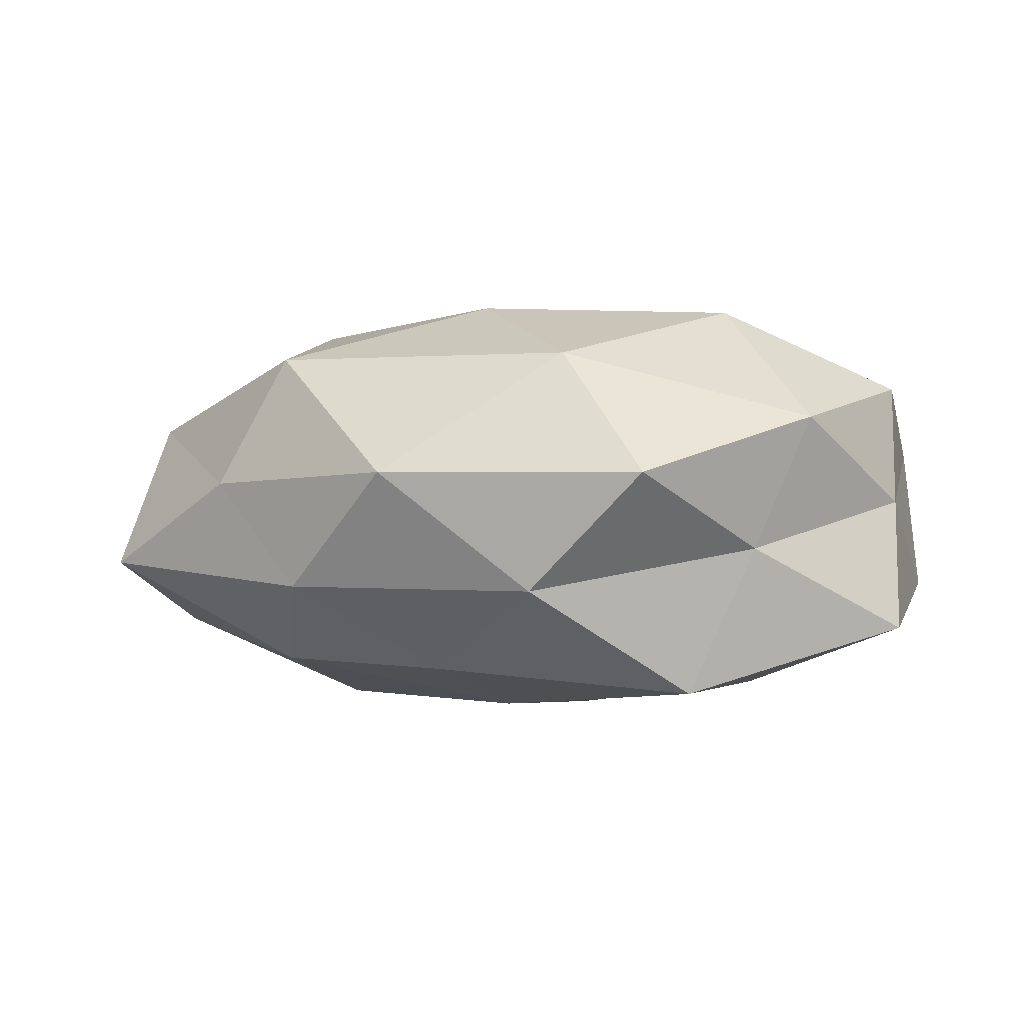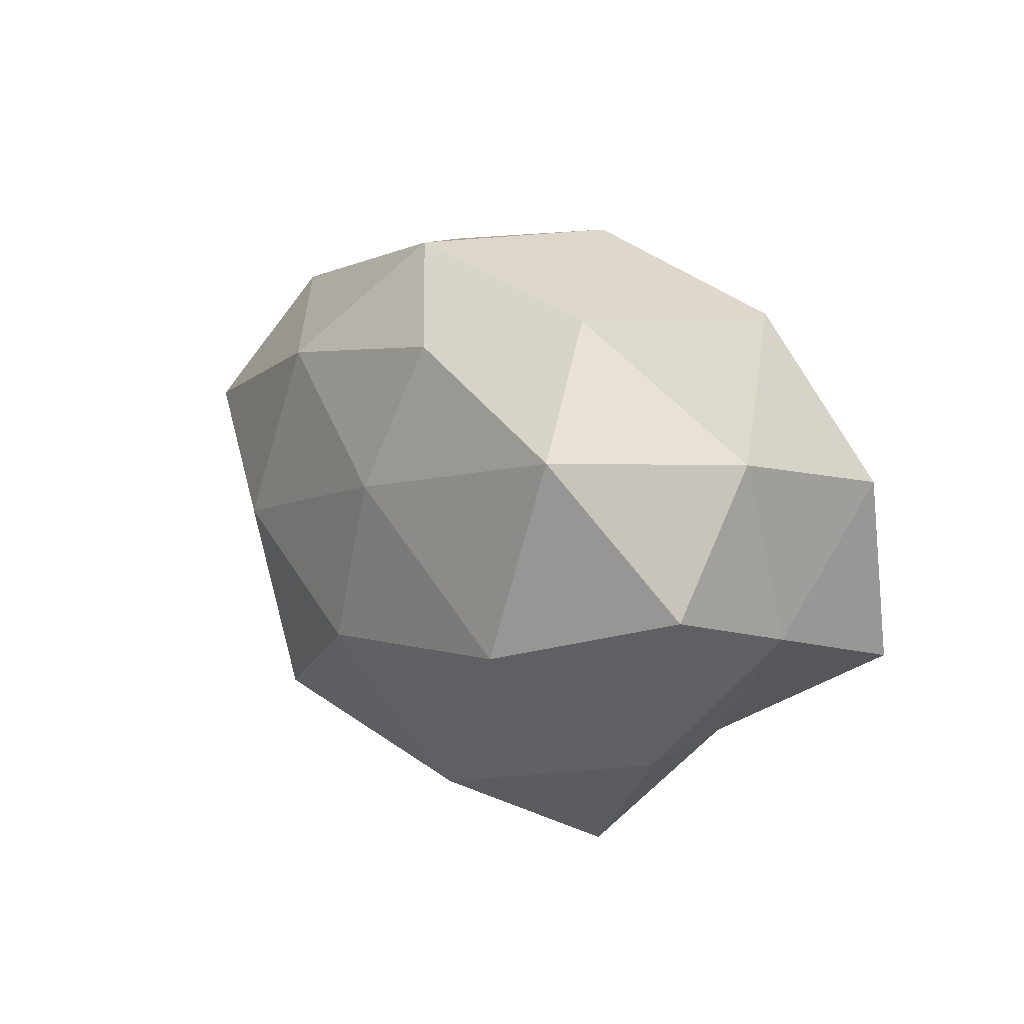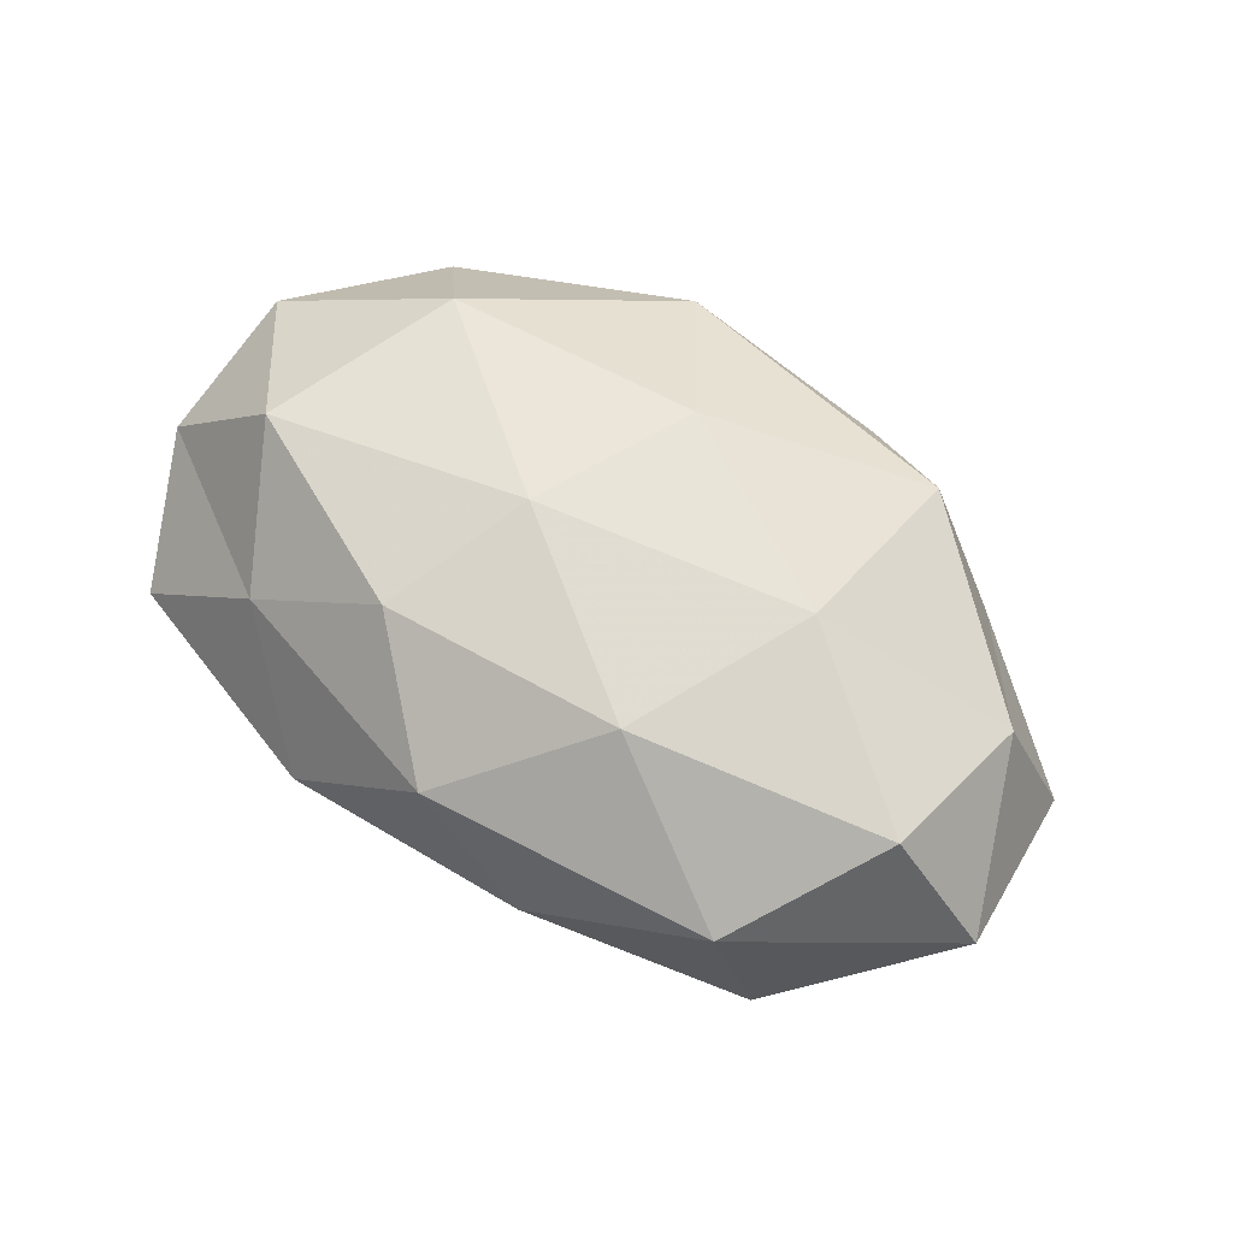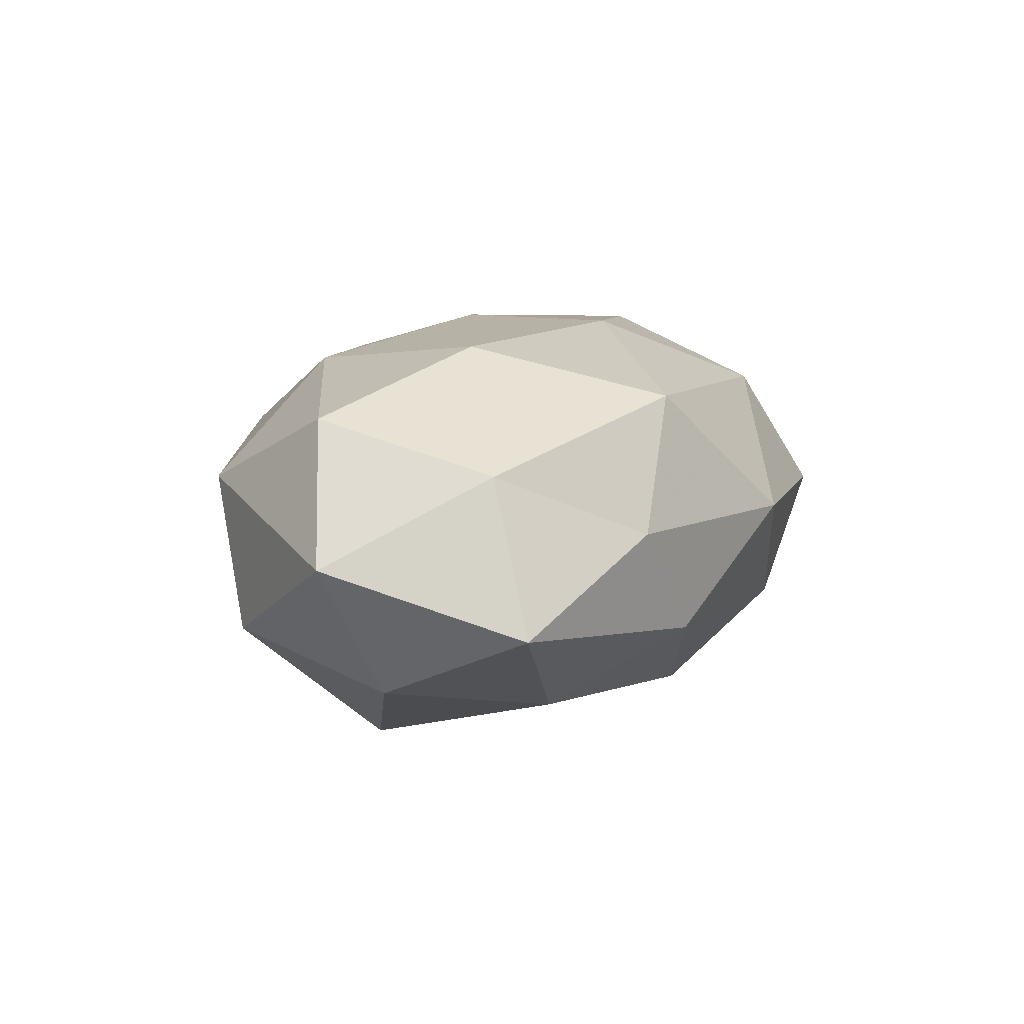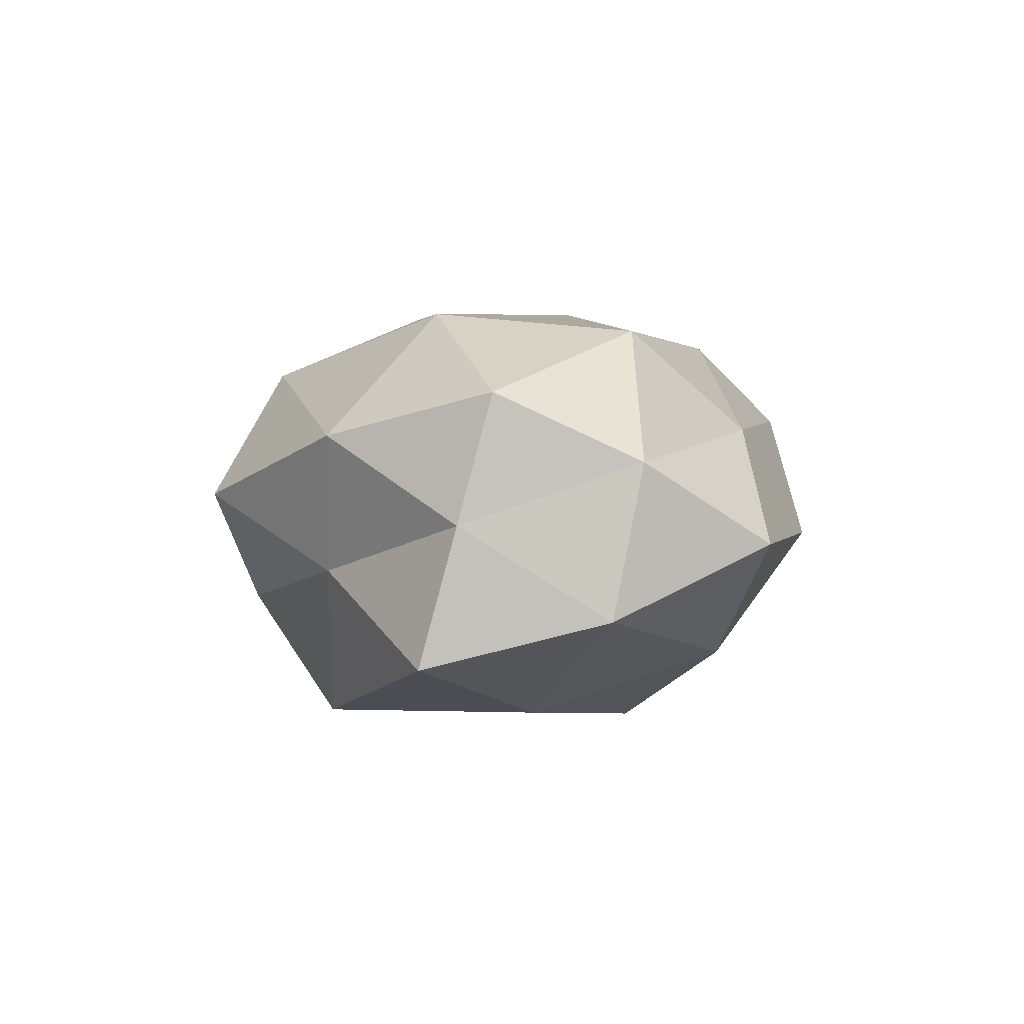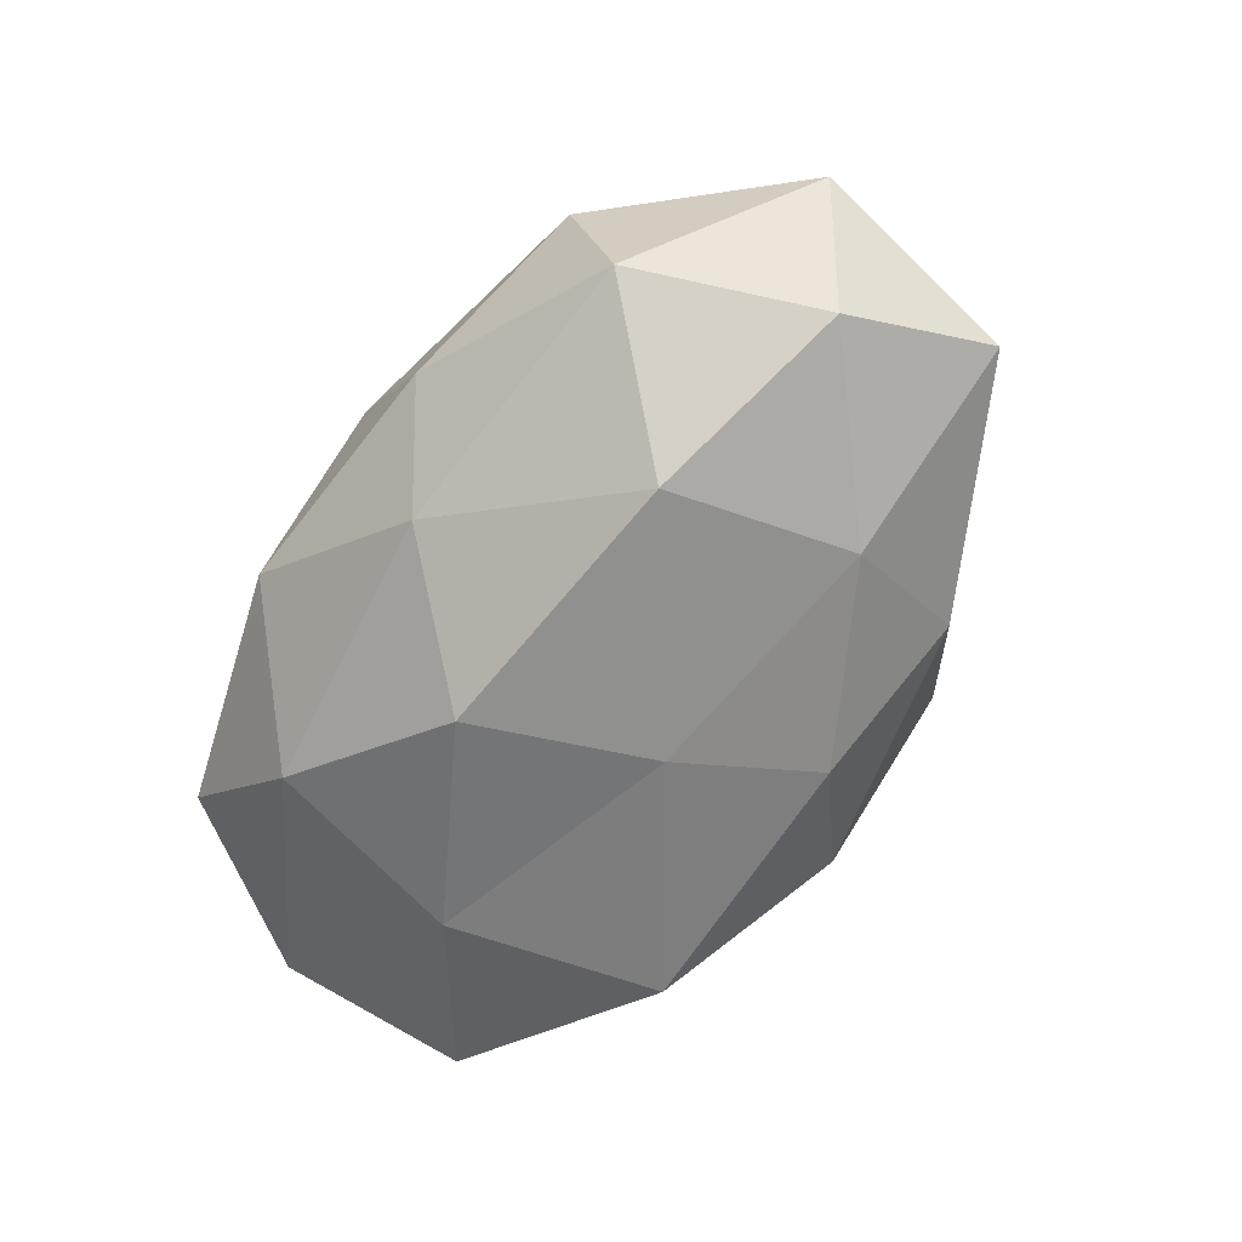
<metadata>
{"format":"obj","ext":"obj","renderer":"f3d","projection":"perspective","resolution":1024,"background":"white","views":[{"elev":-2.0,"azim":10.4,"up":"+Z"},{"elev":11.3,"azim":53.2,"up":"+Y"},{"elev":58.3,"azim":-142.3,"up":"+Z"},{"elev":8.4,"azim":-76.3,"up":"+Z"},{"elev":2.6,"azim":89.9,"up":"+Z"},{"elev":-64.0,"azim":-122.6,"up":"+Z"}]}
</metadata>
<code>
v 0.008497 -0.0273 0.01578
v 0.04353 -0.002638 0.01346
v 0.02866 -0.02031 -0.005358
v -0.001372 -0.005869 -0.02342
v -0.01058 -0.03339 0.002698
v 0.0242 0.02158 -0.01455
v -0.02387 0.009415 -0.02287
v -0.04201 0.01008 0.01456
v 0.005095 0.0128 -0.02412
v 0.00851 0.02103 0.01894
v -0.01683 0.01796 0.019
v 0.01226 0.03262 -0.002175
v 0.005333 -0.03066 -0.01003
v 0.04416 -0.01003 -0.01416
v 0.03097 0.01186 0.02001
v -0.05055 0.007541 0.0002697
v 0.02139 -0.02047 -0.02126
v -0.04717 -0.01333 -0.006681
v -0.03279 0.02489 0.007052
v -0.02387 -0.02302 0.01606
v 0.01794 -0.03392 0.002423
v 0.04384 -0.006192 0.0001978
v -0.02663 -0.01084 -0.01799
v 0.003273 0.00577 0.02314
v 0.04663 0.00913 -0.009123
v -0.005789 0.02472 -0.0138
v 0.02345 0.02439 0.009627
v -0.02426 -0.00146 0.02103
v -0.03531 0.02141 -0.009273
v 0.03806 0.02562 -0.001967
v -0.0317 -0.02252 0.002168
v 0.03475 -0.01983 0.009071
v 0.02661 0.001568 -0.02088
v -0.04346 0.002843 -0.01359
v -0.04275 -0.008666 0.009195
v -0.006623 -0.02119 -0.01869
v -0.01408 0.03023 -0.001719
v -0.002839 -0.01184 0.02291
v 0.02454 -0.008839 0.02212
v -0.003377 0.03088 0.01053
v -0.02229 -0.02519 -0.009509
v 0.045 0.01226 0.006546
f 9 4 7
f 17 3 13
f 17 14 3
f 8 11 19
f 19 16 8
f 20 5 1
f 1 5 21
f 13 3 21
f 21 5 13
f 22 3 14
f 4 23 7
f 24 10 11
f 24 15 10
f 14 25 22
f 9 26 6
f 9 7 26
f 26 12 6
f 10 15 27
f 28 11 8
f 24 11 28
f 29 16 19
f 7 29 26
f 6 12 30
f 6 30 25
f 30 12 27
f 20 31 5
f 1 21 32
f 32 21 3
f 2 32 22
f 32 3 22
f 9 33 4
f 9 6 33
f 33 17 4
f 33 14 17
f 6 25 33
f 33 25 14
f 18 16 34
f 7 23 34
f 34 23 18
f 7 34 29
f 29 34 16
f 35 8 16
f 35 16 18
f 28 8 35
f 28 35 20
f 31 35 18
f 20 35 31
f 4 17 36
f 36 17 13
f 4 36 23
f 26 37 12
f 37 29 19
f 26 29 37
f 38 20 1
f 38 28 20
f 38 24 28
f 39 2 15
f 39 15 24
f 1 32 39
f 39 32 2
f 38 1 39
f 38 39 24
f 11 10 40
f 11 40 19
f 27 40 10
f 12 40 27
f 12 37 40
f 19 40 37
f 5 41 13
f 23 41 18
f 5 31 41
f 18 41 31
f 13 41 36
f 23 36 41
f 15 2 42
f 22 42 2
f 25 42 22
f 15 42 27
f 25 30 42
f 27 42 30

</code>
